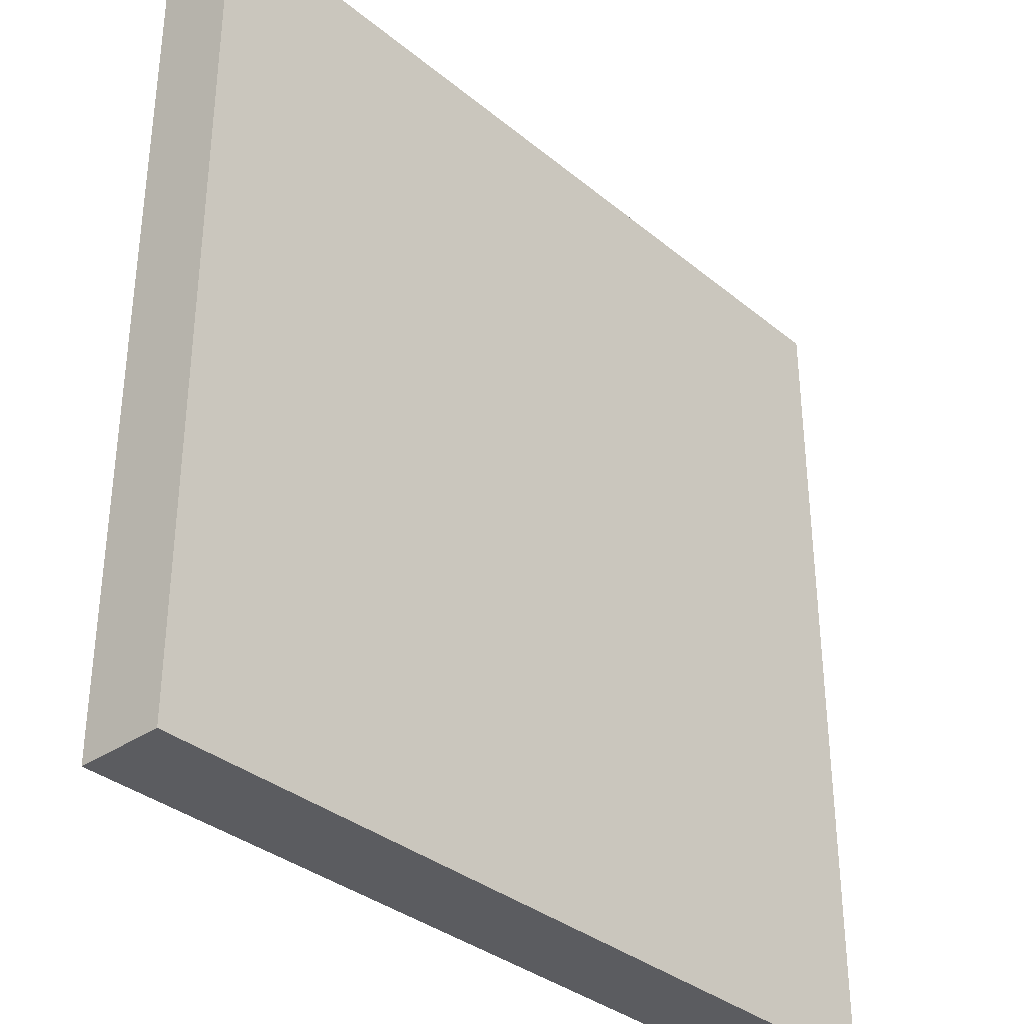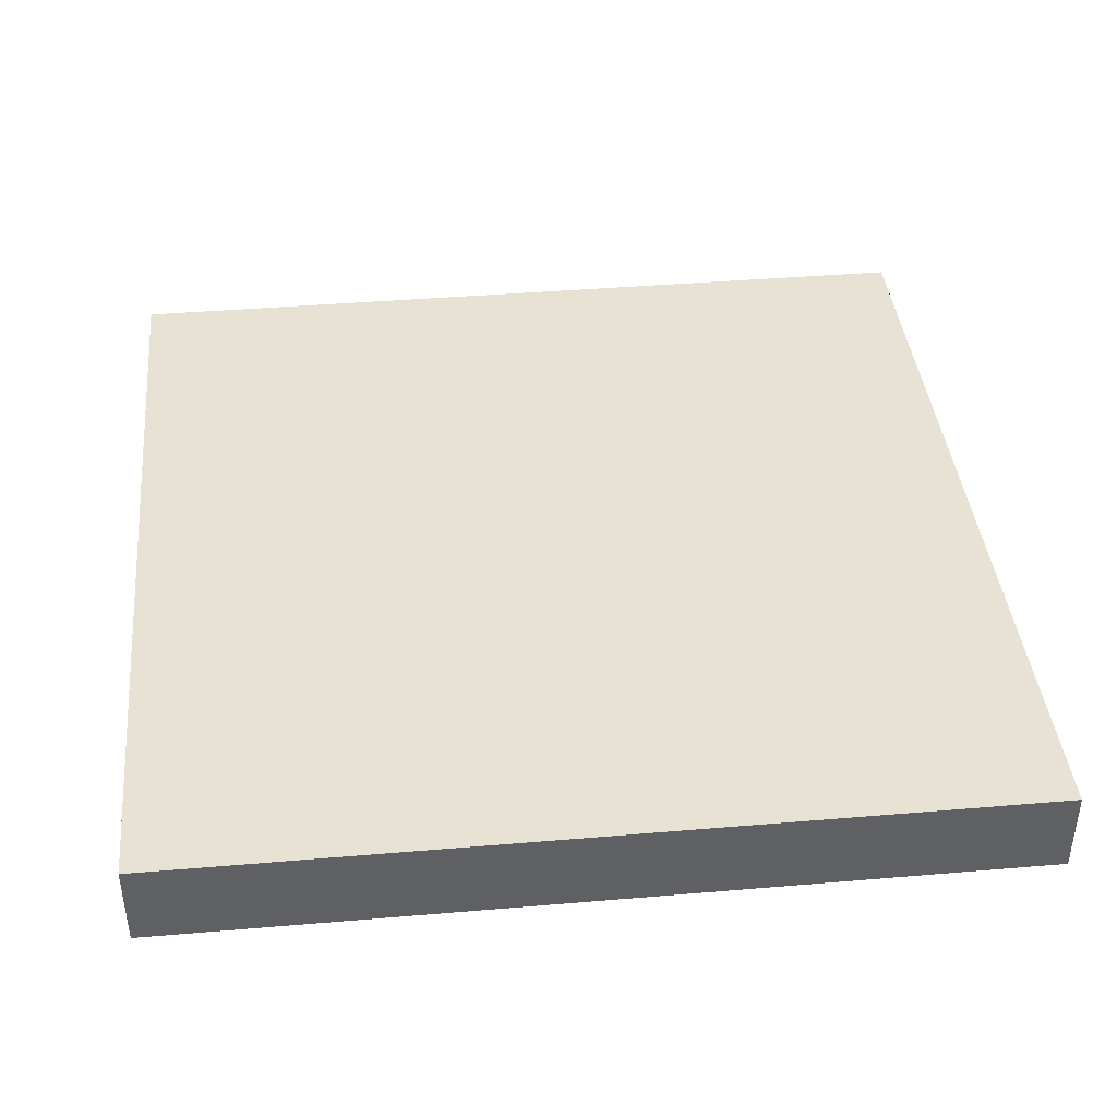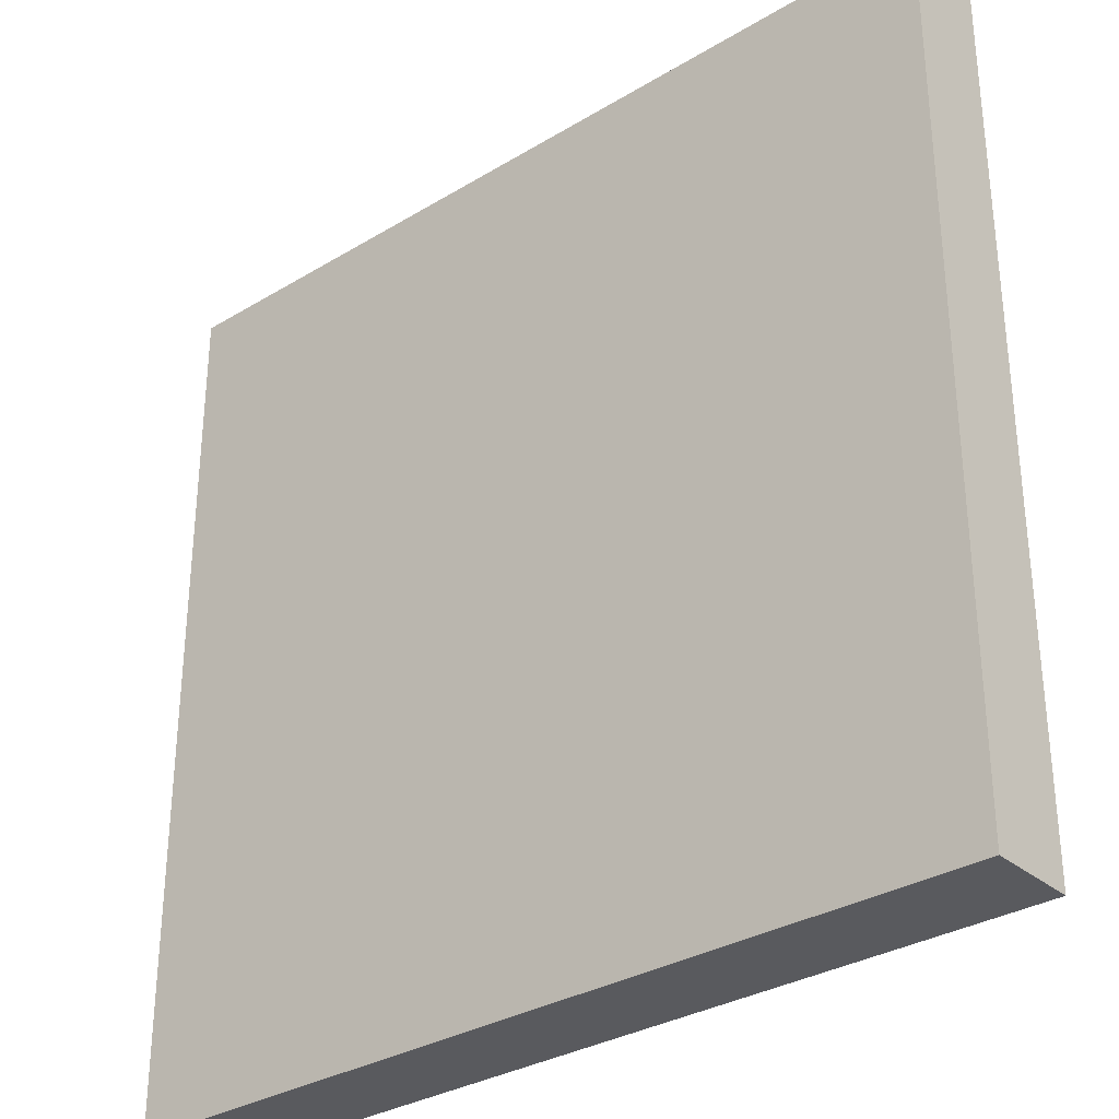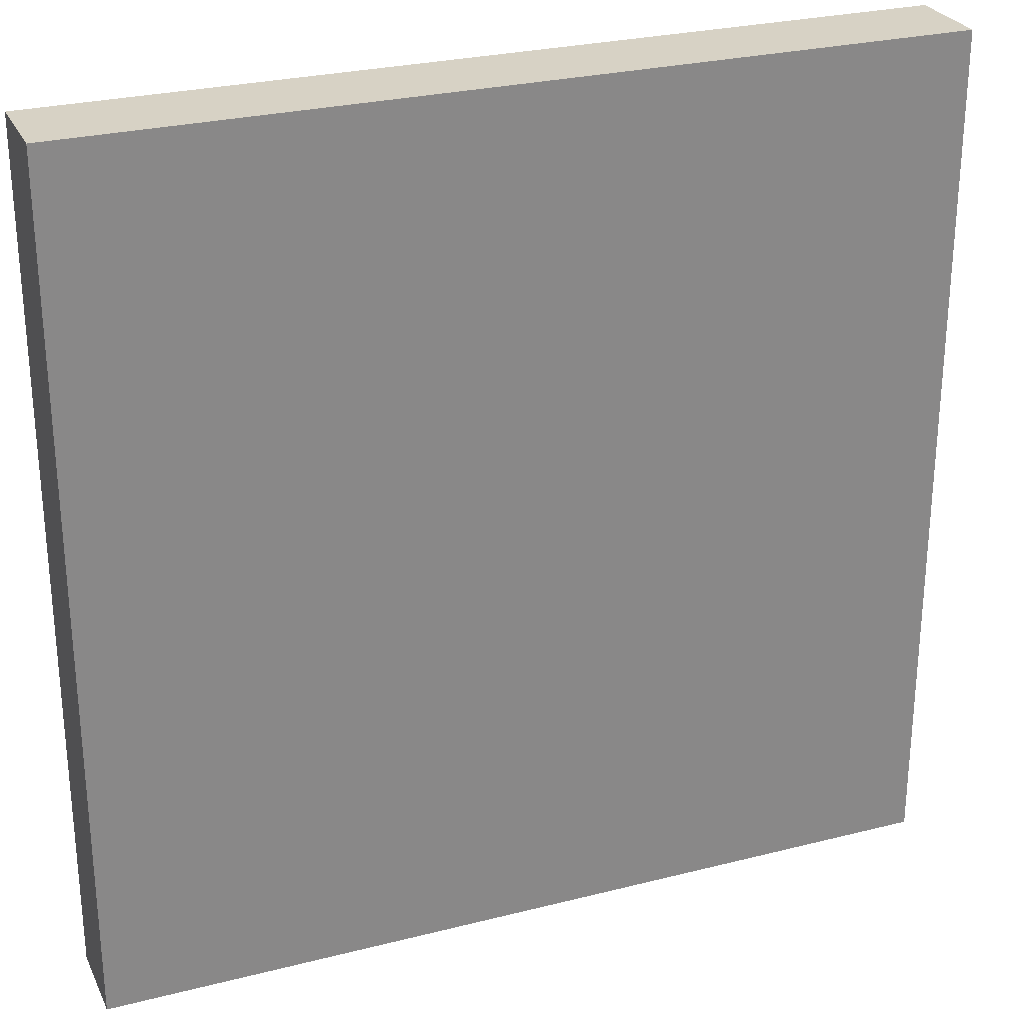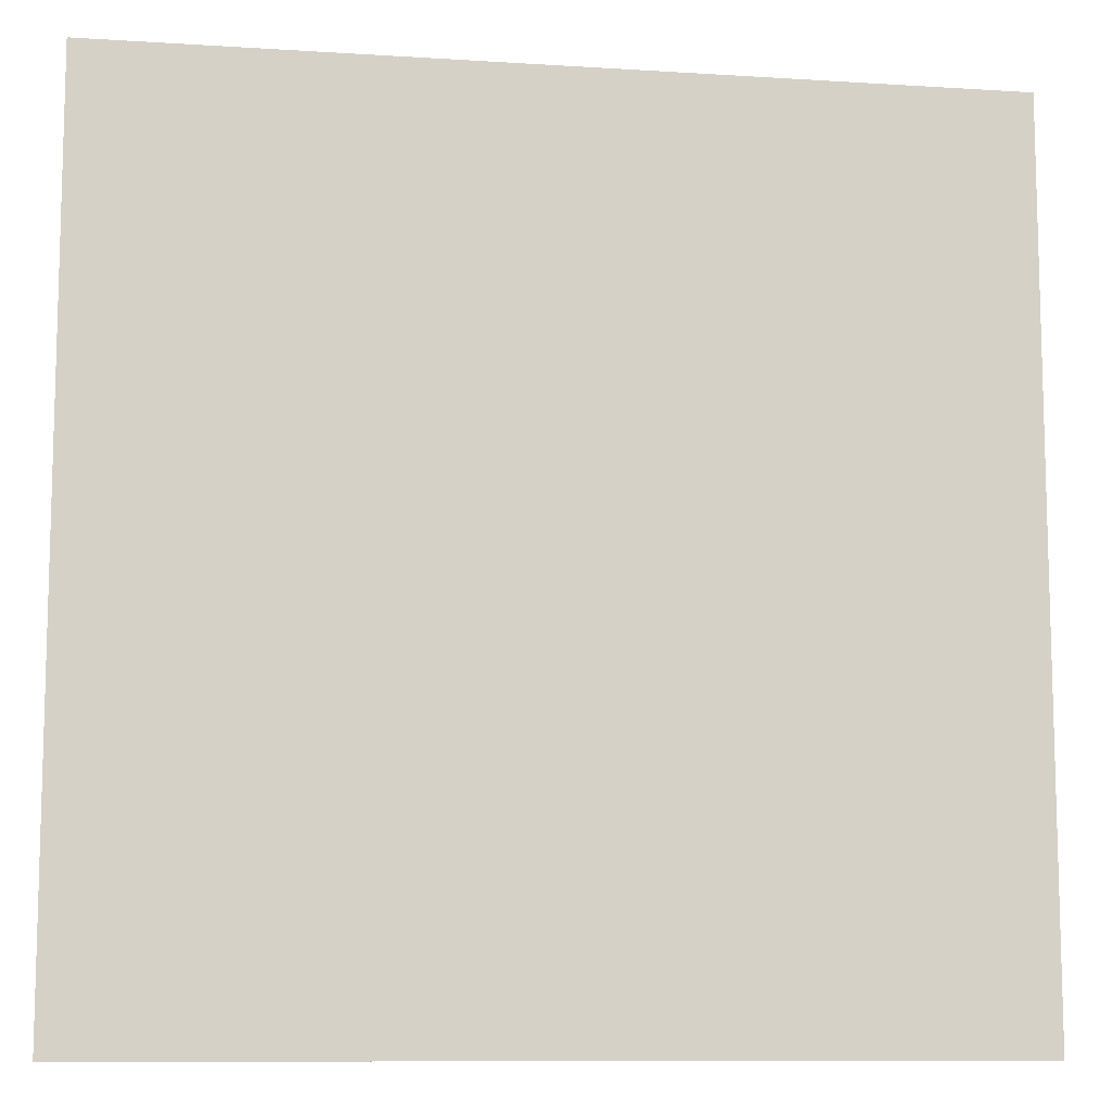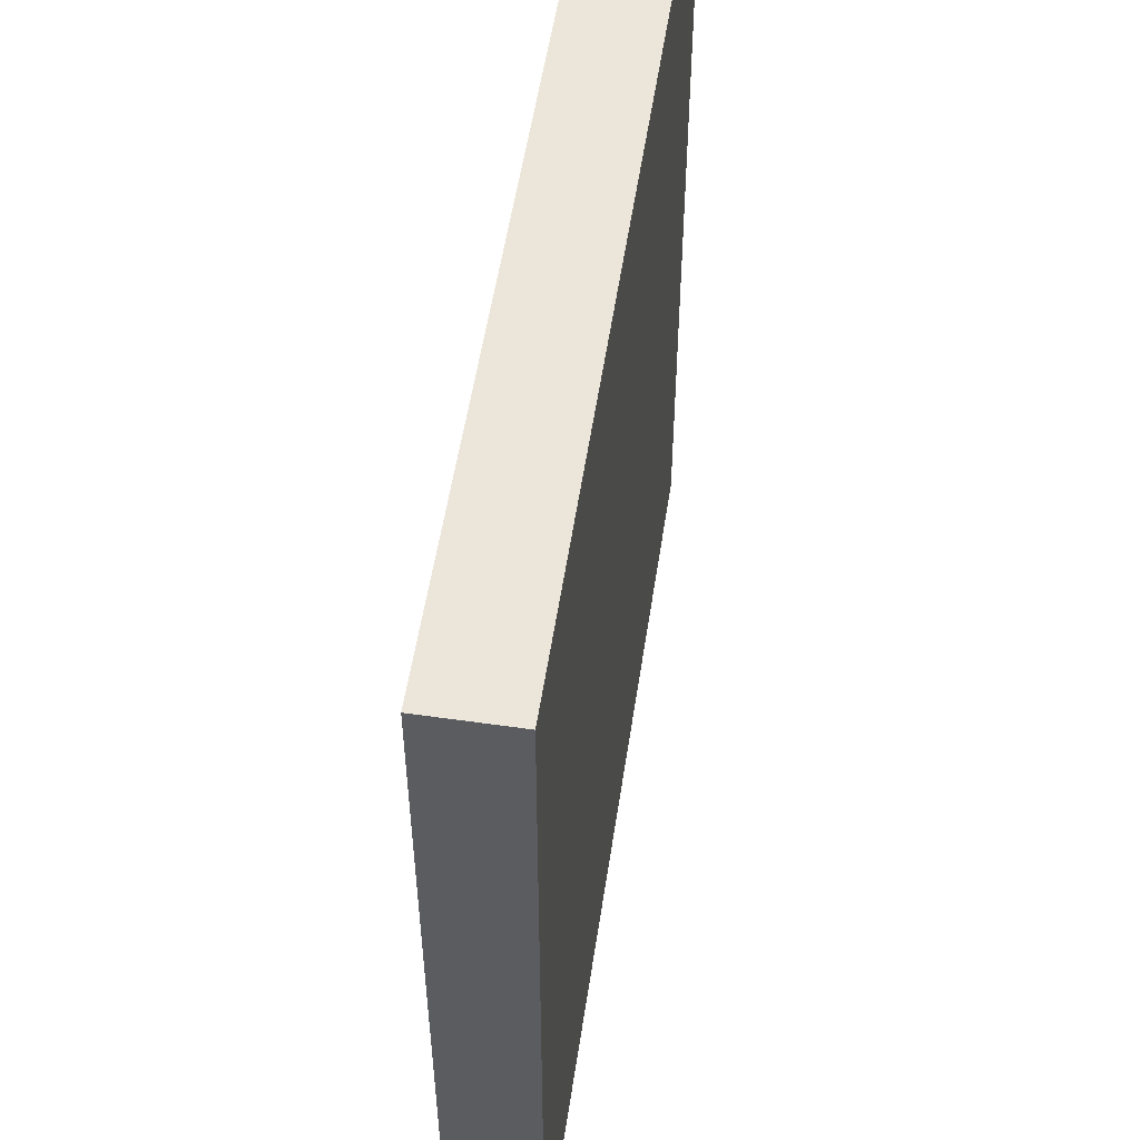
<metadata>
{"format":"obj","ext":"obj","renderer":"f3d","projection":"perspective","resolution":1024,"background":"white","views":[{"elev":-34.6,"azim":-47.5,"up":"+Y"},{"elev":40.7,"azim":-5.9,"up":"+Z"},{"elev":-31.8,"azim":40.4,"up":"+Y"},{"elev":27.3,"azim":158.6,"up":"+Y"},{"elev":-10.1,"azim":-9.2,"up":"+Y"},{"elev":54.4,"azim":-81.4,"up":"+Y"}]}
</metadata>
<code>
o
v -1.6 1.8 0.2
v -1.6 1.8 0.1
v -1.6 2.8 0.2
v -1.6 2.8 0.1
v -0.6 1.8 0.2
v -0.6 1.8 0.1
v -0.6 2.8 0.2
v -0.6 2.8 0.1
v -1.6 1.8 0.2
v -1.6 2.8 0.2
v -1.5 2.2 0.2
v -1.5 2.7 0.2
v -1.4 2.3 0.2
v -1.4 2.7 0.2
v -1 1.9 0.2
v -1 2 0.2
v -0.9 2 0.2
v -0.9 2.2 0.2
v -0.9 2.3 0.2
v -0.9 2.7 0.2
v -0.8 2 0.2
v -0.8 2.2 0.2
v -0.8 2.3 0.2
v -0.8 2.7 0.2
v -0.7 1.9 0.2
v -0.7 2 0.2
v -0.7 2.2 0.2
v -0.7 2.3 0.2
v -0.6 1.8 0.2
v -0.6 2.8 0.2
v -1.6 1.8 0.1
v -1.6 2.8 0.1
v -1.5 2.2 0.1
v -1.5 2.7 0.1
v -1.4 2.3 0.1
v -1.4 2.7 0.1
v -1 1.9 0.1
v -1 2 0.1
v -0.9 2 0.1
v -0.9 2.2 0.1
v -0.9 2.3 0.1
v -0.9 2.7 0.1
v -0.8 2 0.1
v -0.8 2.2 0.1
v -0.8 2.3 0.1
v -0.8 2.7 0.1
v -0.7 1.9 0.1
v -0.7 2 0.1
v -0.7 2.2 0.1
v -0.7 2.3 0.1
v -0.6 1.8 0.1
v -0.6 2.8 0.1
v -1.6 1.8 0.2
v -0.6 1.8 0.2
v -1.6 1.8 0.1
v -0.6 1.8 0.1
v -1.6 2.8 0.2
v -0.6 2.8 0.2
v -1.6 2.8 0.1
v -0.6 2.8 0.1
f 3 2 1
f 4 2 3
f 5 6 7
f 7 6 8
f 11 10 9
f 12 10 11
f 13 12 11
f 14 10 12
f 14 12 13
f 15 11 9
f 16 11 15
f 17 16 15
f 17 11 16
f 18 13 11
f 18 11 17
f 19 14 13
f 19 13 18
f 20 10 14
f 20 14 19
f 21 19 18
f 21 17 15
f 21 20 19
f 21 18 17
f 22 20 21
f 23 20 22
f 24 10 20
f 24 20 23
f 25 15 9
f 25 21 15
f 26 22 21
f 26 21 25
f 27 23 22
f 27 22 26
f 28 24 23
f 28 23 27
f 29 26 25
f 29 27 26
f 29 28 27
f 29 25 9
f 30 24 28
f 30 28 29
f 30 10 24
f 31 32 33
f 33 32 34
f 33 34 35
f 34 32 36
f 35 34 36
f 31 33 37
f 37 33 38
f 37 38 39
f 38 33 39
f 33 35 40
f 39 33 40
f 35 36 41
f 40 35 41
f 36 32 42
f 41 36 42
f 40 41 43
f 37 39 43
f 41 42 43
f 39 40 43
f 43 42 44
f 44 42 45
f 42 32 46
f 45 42 46
f 31 37 47
f 37 43 47
f 43 44 48
f 47 43 48
f 44 45 49
f 48 44 49
f 45 46 50
f 49 45 50
f 47 48 51
f 48 49 51
f 49 50 51
f 31 47 51
f 50 46 52
f 51 50 52
f 46 32 52
f 55 54 53
f 56 54 55
f 57 58 59
f 59 58 60

</code>
